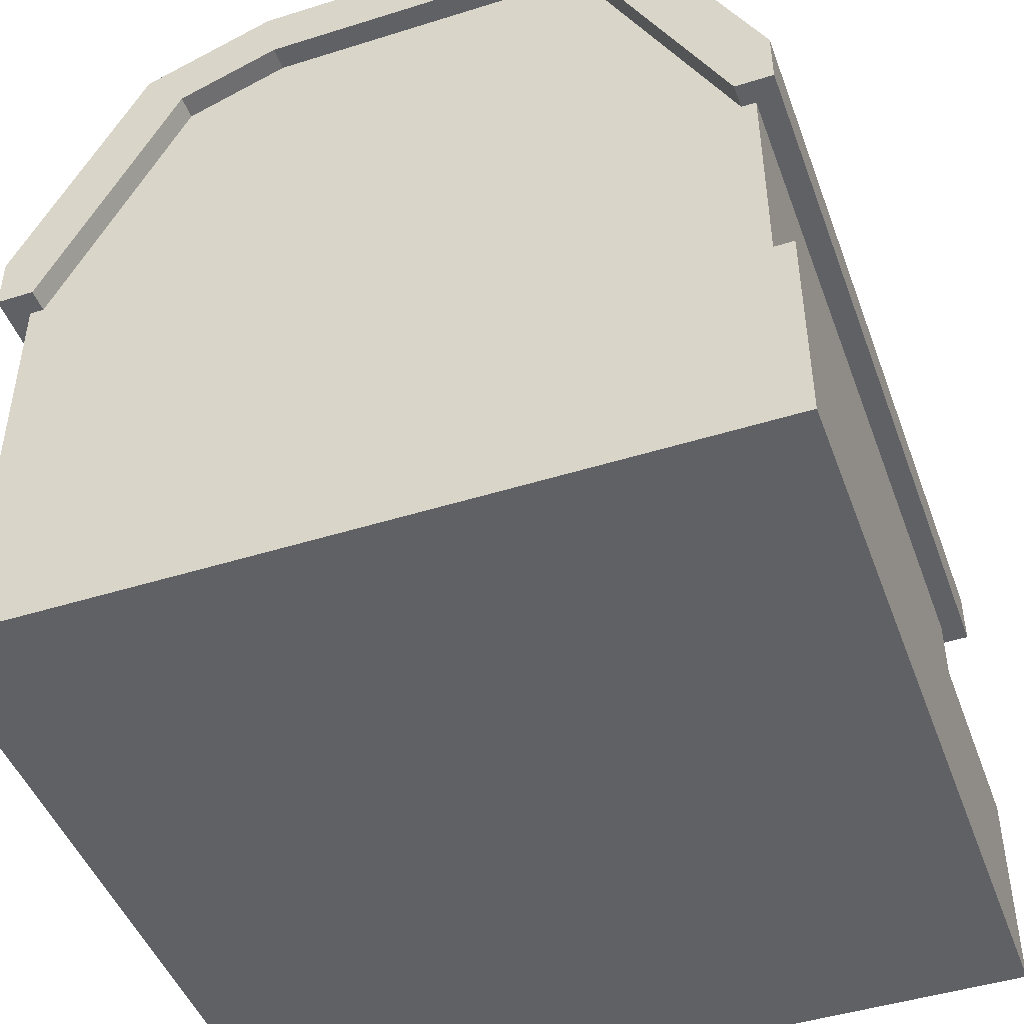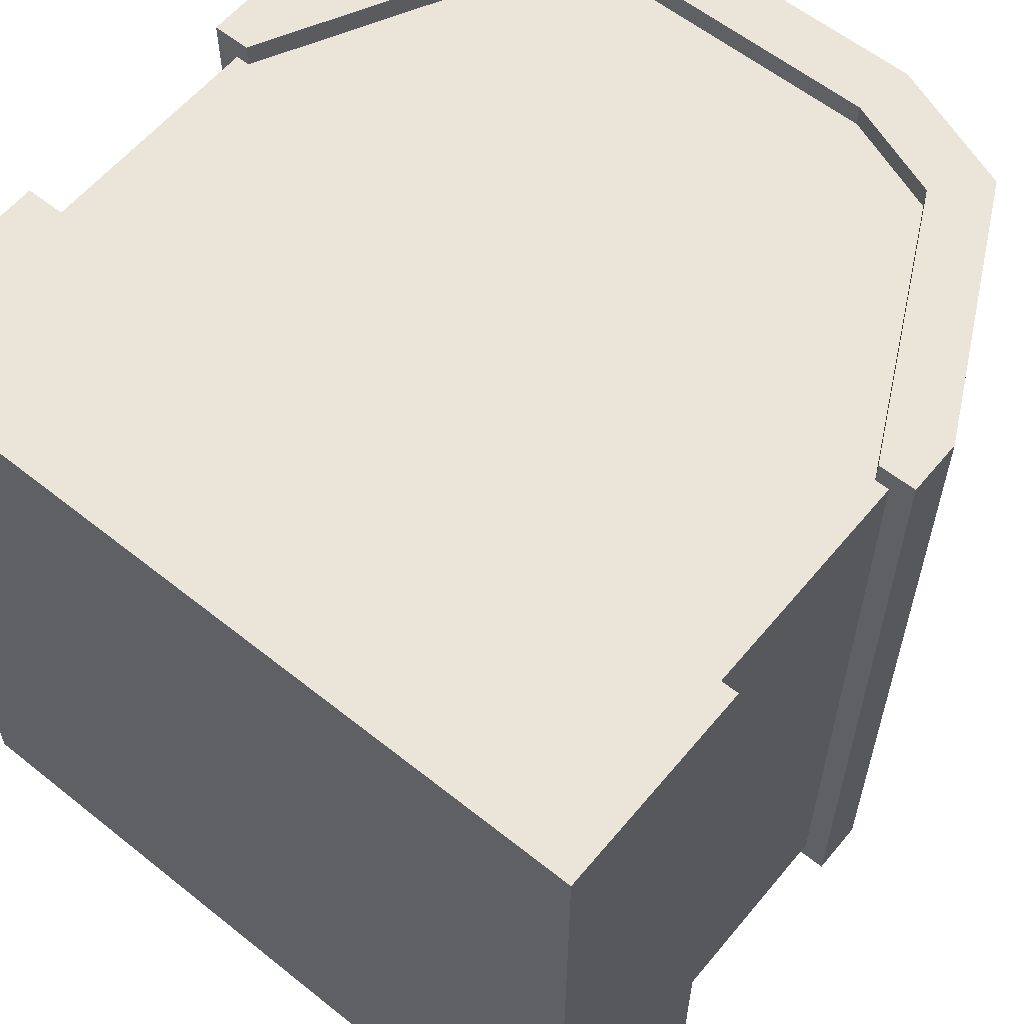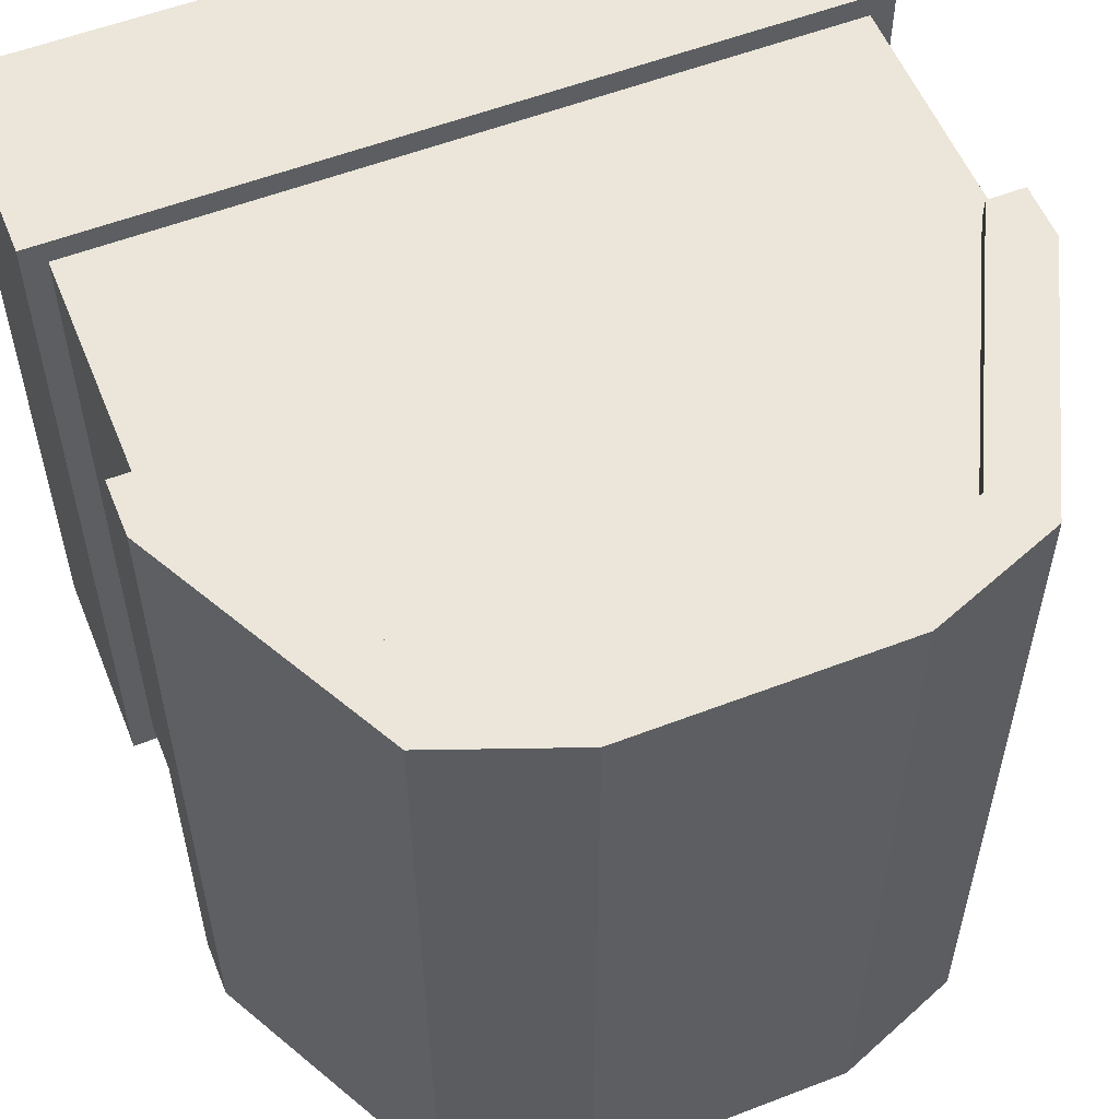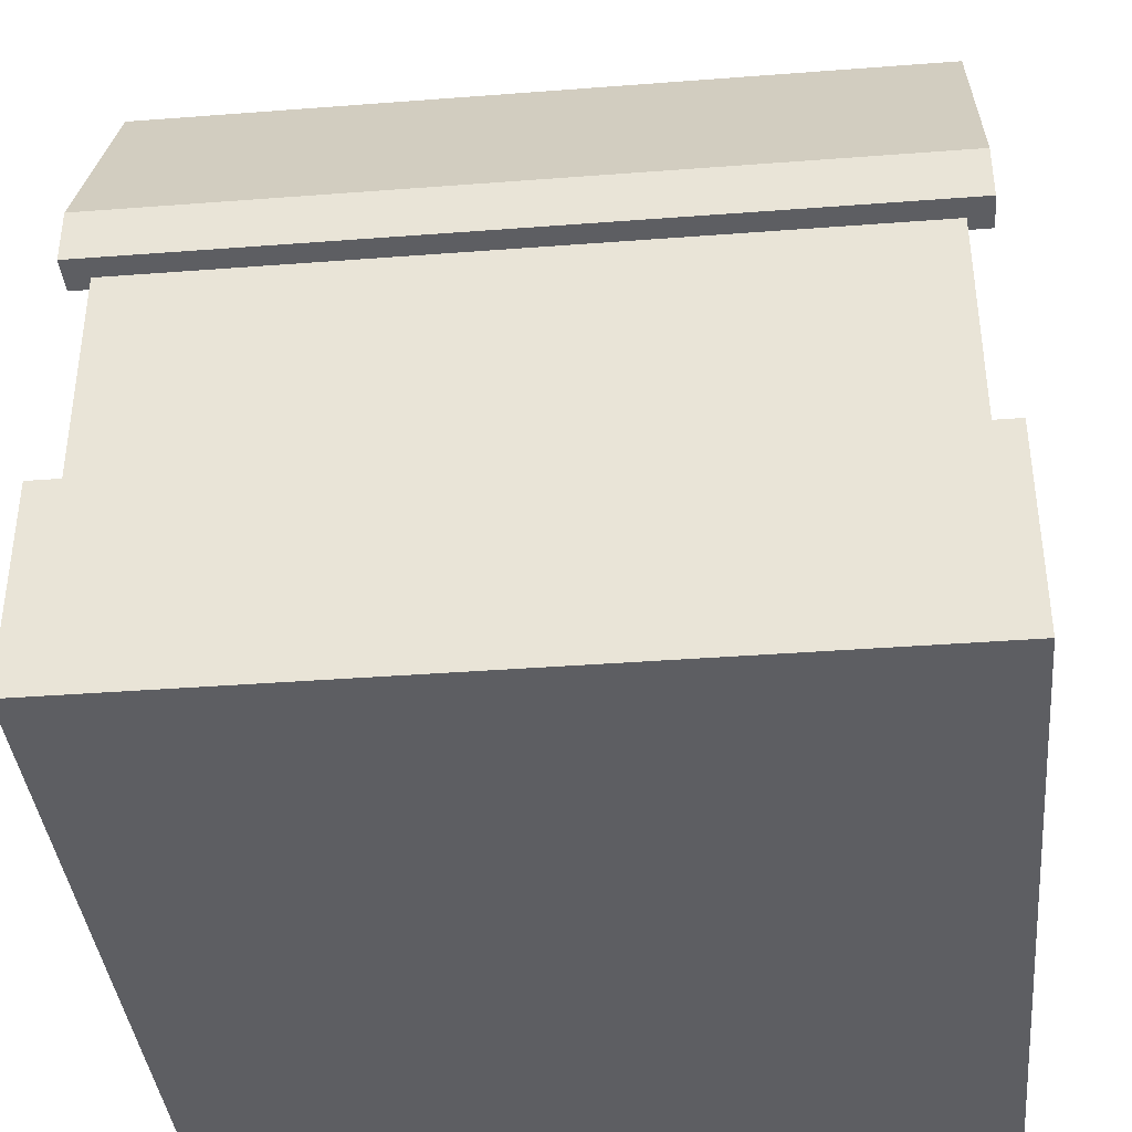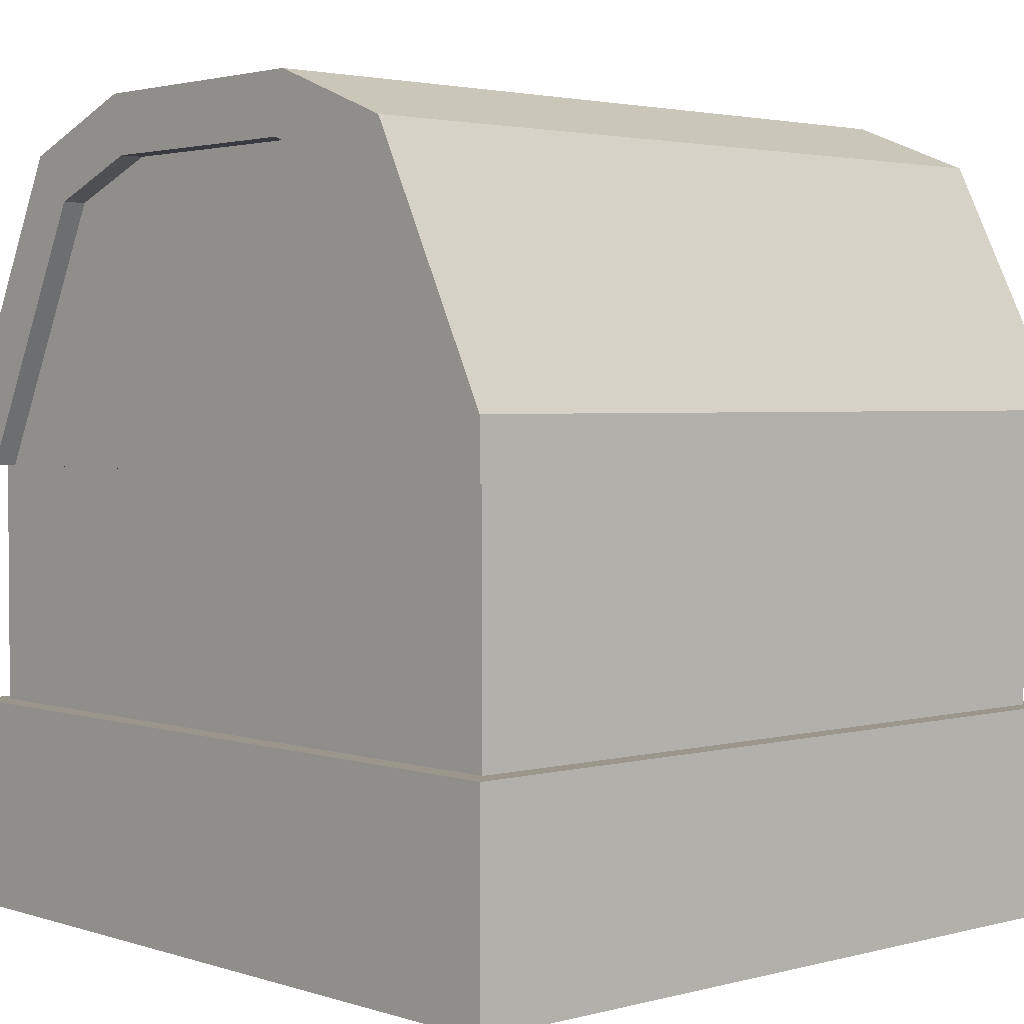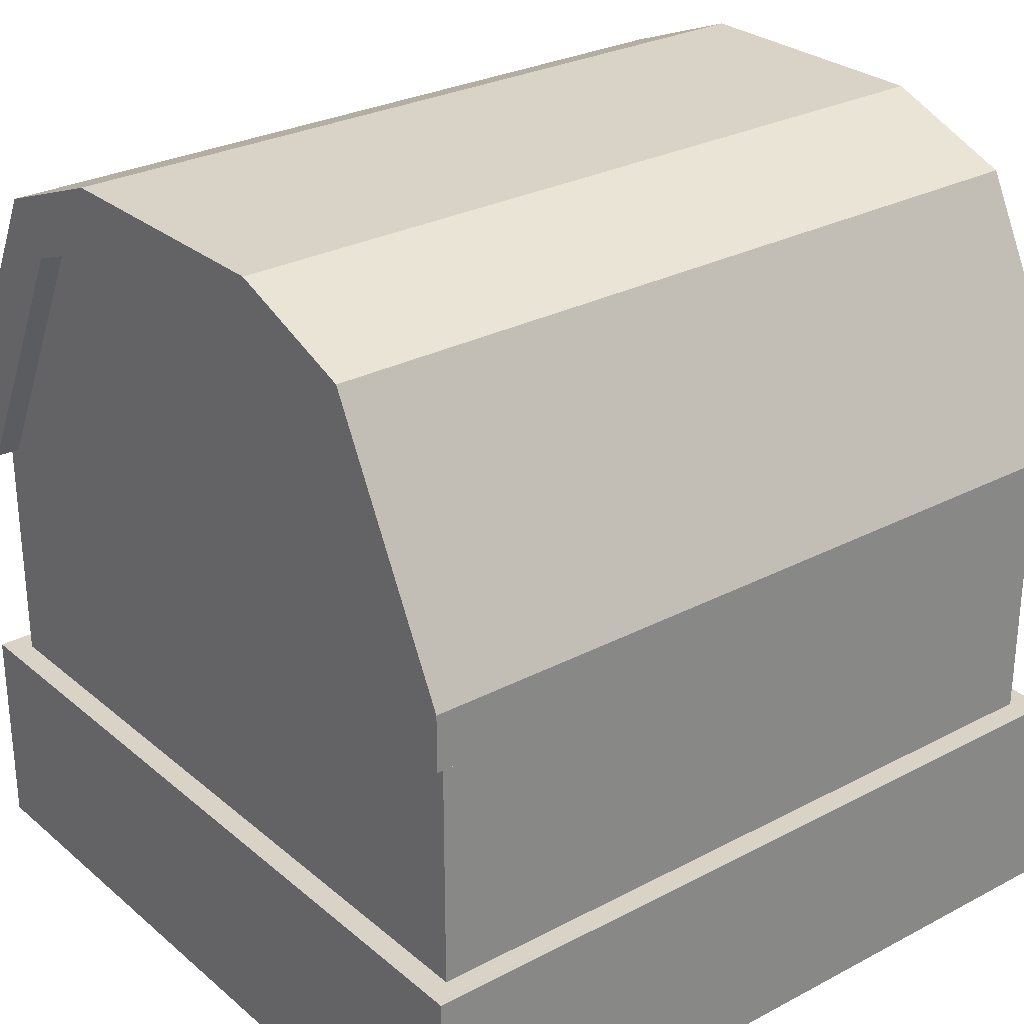
<metadata>
{"format":"obj","ext":"obj","renderer":"f3d","projection":"perspective","resolution":1024,"background":"white","views":[{"elev":-46.2,"azim":-160.3,"up":"+Y"},{"elev":59.3,"azim":39.4,"up":"+Z"},{"elev":56.0,"azim":158.0,"up":"+Z"},{"elev":-38.5,"azim":95.5,"up":"+Y"},{"elev":2.6,"azim":47.7,"up":"+Y"},{"elev":28.0,"azim":51.4,"up":"+Y"}]}
</metadata>
<code>
g buildingCorridor
v 0 0 0
v 0 0 10
v -10 0 0
v -10 0 10
v 0 0.7 10
v -10 0.7 10
v -10 0.7 0
v 0 0.7 0
v -1.637 9.727 0
v -1.637 9.727 10
v -2.477 10.05 0
v -2.477 10.05 10
v -7.523 10.05 0
v -7.523 10.05 10
v -8.363 9.727 0
v -8.363 9.727 10
v -9.518 5.8 0.3
v -0.4816 5.8 0.3
v -7.822 9.126 0.3
v -2.178 9.126 0.3
v -6.542 9.617 0.3
v -3.458 9.617 0.3
v -0.4816 5.8 9.7
v -9.518 5.8 9.7
v -2.178 9.126 9.7
v -7.822 9.126 9.7
v -6.542 9.617 9.7
v -3.458 9.617 9.7
v 0 1.5 10
v -10 1.5 10
v 0 2.7 10
v -10 2.7 10
v 0 2.7 0
v 0 1.5 0
v -10 1.5 0
v -10 2.7 0
v -0.3 2.7 0.3
v -9.7 2.7 0.3
v -9.7 2.7 9.7
v -0.3 2.7 9.7
v -10 5.8 0
v -10 6.518 0
v -10 5.8 10
v -10 6.518 10
v -9.518 5.8 10
v -9.7 5.8 9.7
v -9.7 5.8 0.3
v -9.518 5.8 0
v 0 6.518 0
v 0 6.518 10
v -3.318 10.37 0
v -3.318 10.37 10
v -6.682 10.37 0
v -6.682 10.37 10
v 0 5.8 0
v 0 5.8 10
v -6.542 9.617 0
v -7.822 9.126 0
v -3.458 9.617 0
v -7.822 9.126 10
v -2.178 9.126 10
v -3.458 9.617 10
v -6.542 9.617 10
v -0.3 5.8 9.7
v -0.4816 5.8 10
v -0.3 5.8 0.3
v -0.4816 5.8 0
v -2.178 9.126 0
f 2 1 3
f 3 4 2
f 4 2 5
f 5 6 4
f 7 3 4
f 4 6 7
f 1 3 7
f 7 8 1
f 1 8 5
f 5 2 1
f 10 9 11
f 11 12 10
f 14 13 15
f 15 16 14
f 18 17 19
f 19 20 18
f 19 21 20
f 21 22 20
f 24 23 25
f 25 26 24
f 25 27 26
f 25 28 27
f 30 29 31
f 31 32 30
f 34 33 31
f 31 29 34
f 34 35 36
f 36 33 34
f 36 35 30
f 30 32 36
f 37 31 33
f 33 36 37
f 36 38 37
f 36 39 38
f 31 37 40
f 40 32 31
f 40 39 32
f 39 36 32
f 42 41 43
f 43 44 42
f 24 45 43
f 43 46 24
f 43 47 46
f 47 43 41
f 47 41 48
f 48 17 47
f 49 9 10
f 10 50 49
f 12 11 51
f 51 52 12
f 54 53 13
f 13 14 54
f 15 42 44
f 44 16 15
f 52 51 53
f 53 54 52
f 55 49 50
f 50 56 55
f 57 21 19
f 19 58 57
f 59 22 21
f 21 57 59
f 24 26 60
f 60 45 24
f 25 61 62
f 62 28 25
f 28 62 63
f 63 27 28
f 27 63 60
f 60 26 27
f 64 55 56
f 56 65 64
f 65 23 64
f 55 64 66
f 66 67 55
f 66 18 67
f 68 20 22
f 22 59 68
f 48 41 42
f 42 58 48
f 42 15 58
f 15 57 58
f 57 15 9
f 59 57 9
f 68 59 9
f 68 9 49
f 68 49 55
f 55 67 68
f 15 13 9
f 13 11 9
f 13 53 11
f 53 51 11
f 68 67 18
f 18 20 68
f 48 58 19
f 19 17 48
f 65 56 50
f 50 61 65
f 50 10 61
f 10 62 61
f 10 63 62
f 63 10 16
f 60 63 16
f 60 16 44
f 60 44 43
f 43 45 60
f 10 12 16
f 12 14 16
f 12 52 14
f 52 54 14
f 61 25 23
f 23 65 61
f 8 34 29
f 29 5 8
f 8 7 35
f 35 34 8
f 6 5 29
f 29 30 6
f 35 7 6
f 6 30 35
f 47 38 39
f 39 46 47
f 37 38 47
f 47 66 37
f 47 17 66
f 17 18 66
f 37 66 64
f 64 40 37
f 39 40 64
f 64 46 39
f 64 23 46
f 23 24 46

</code>
